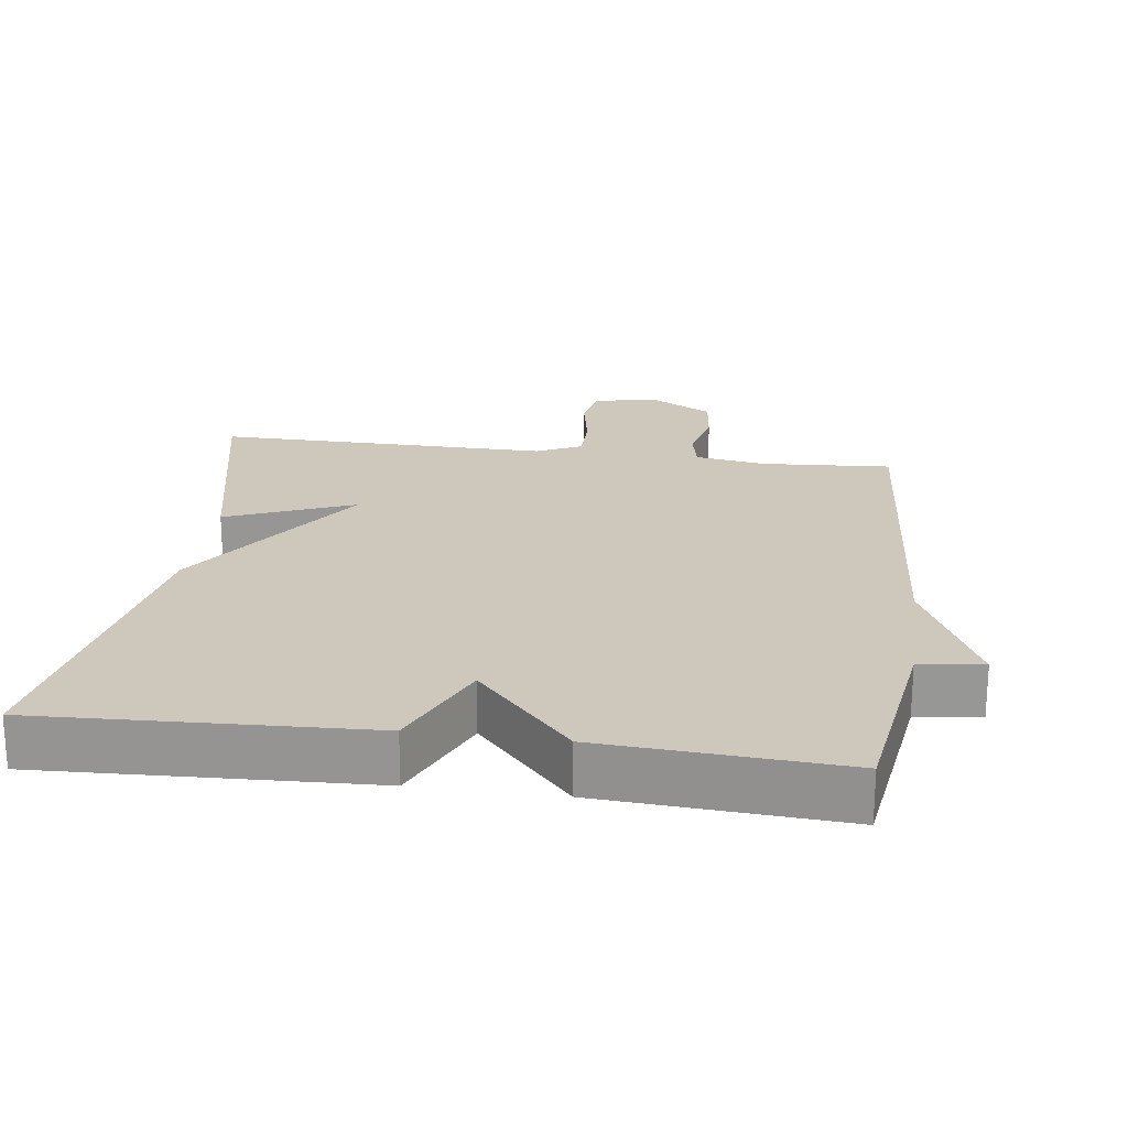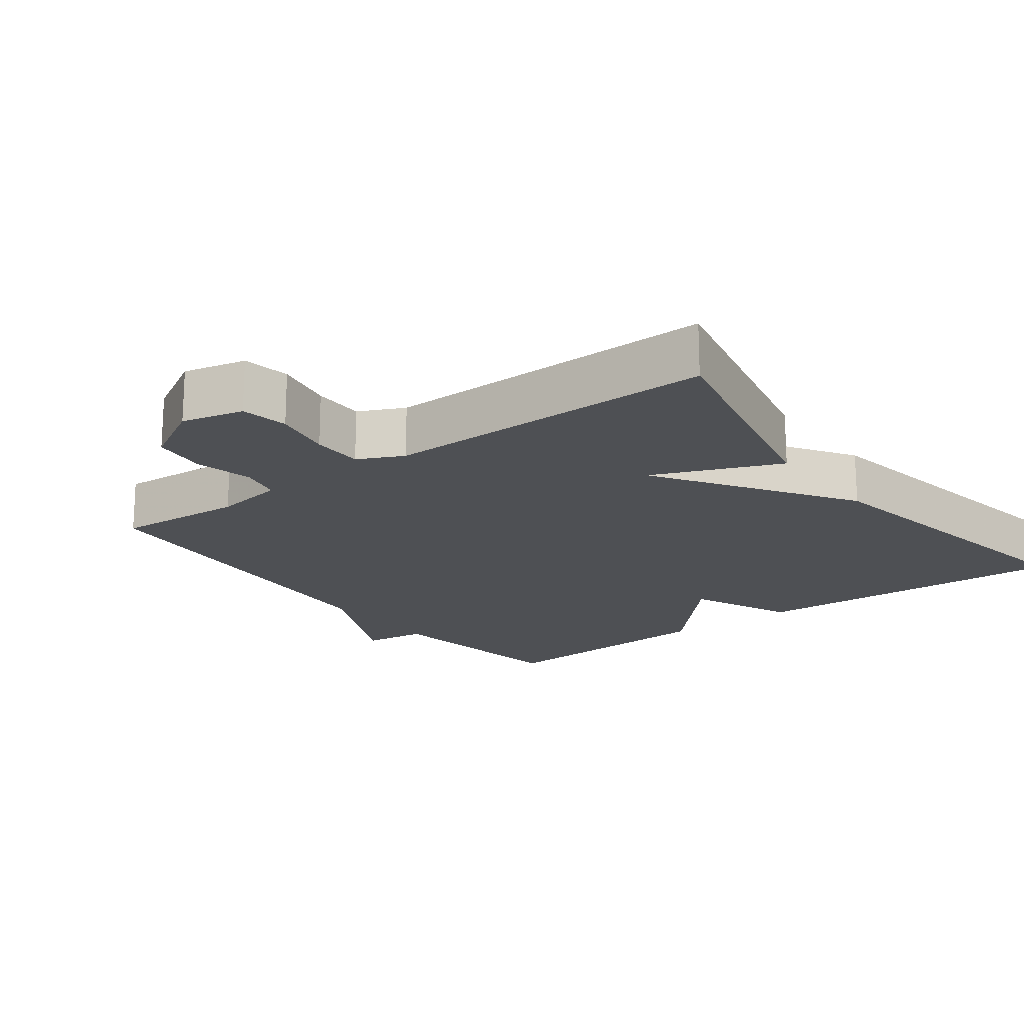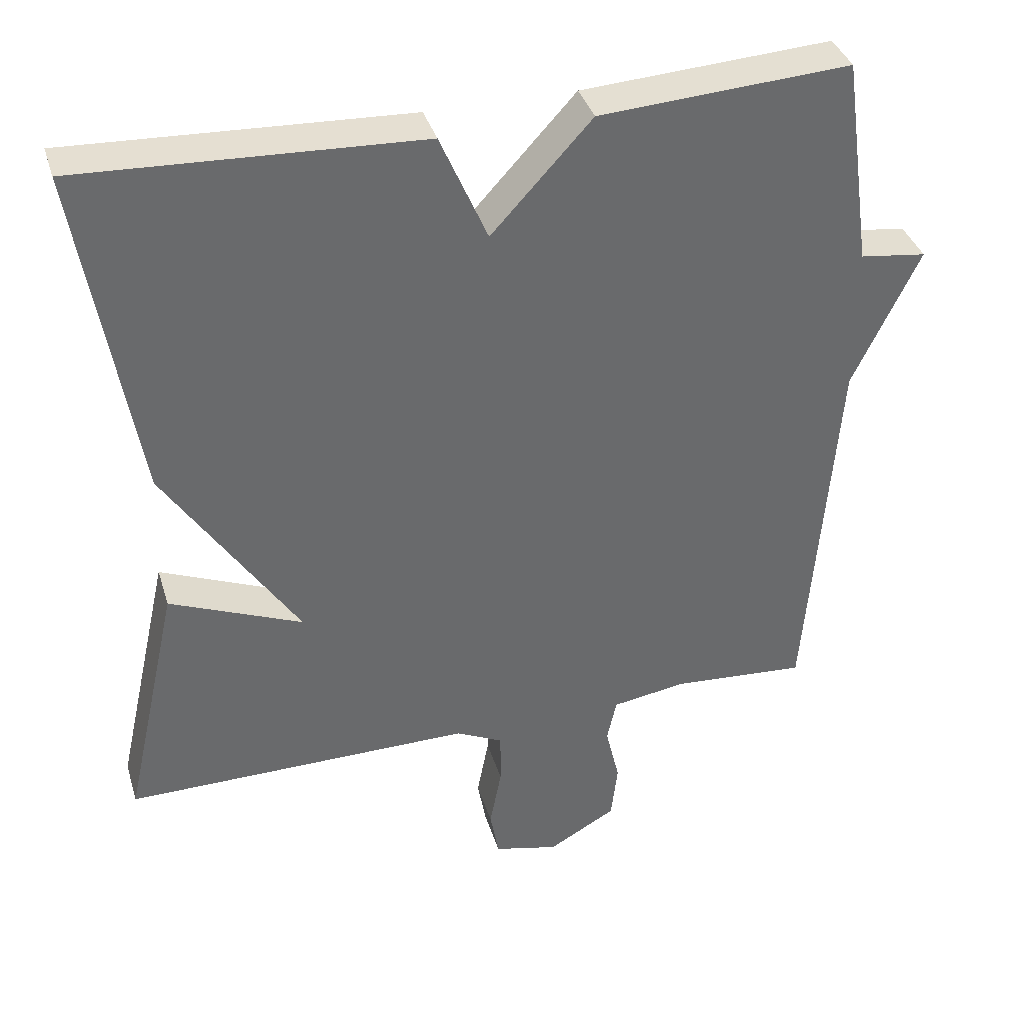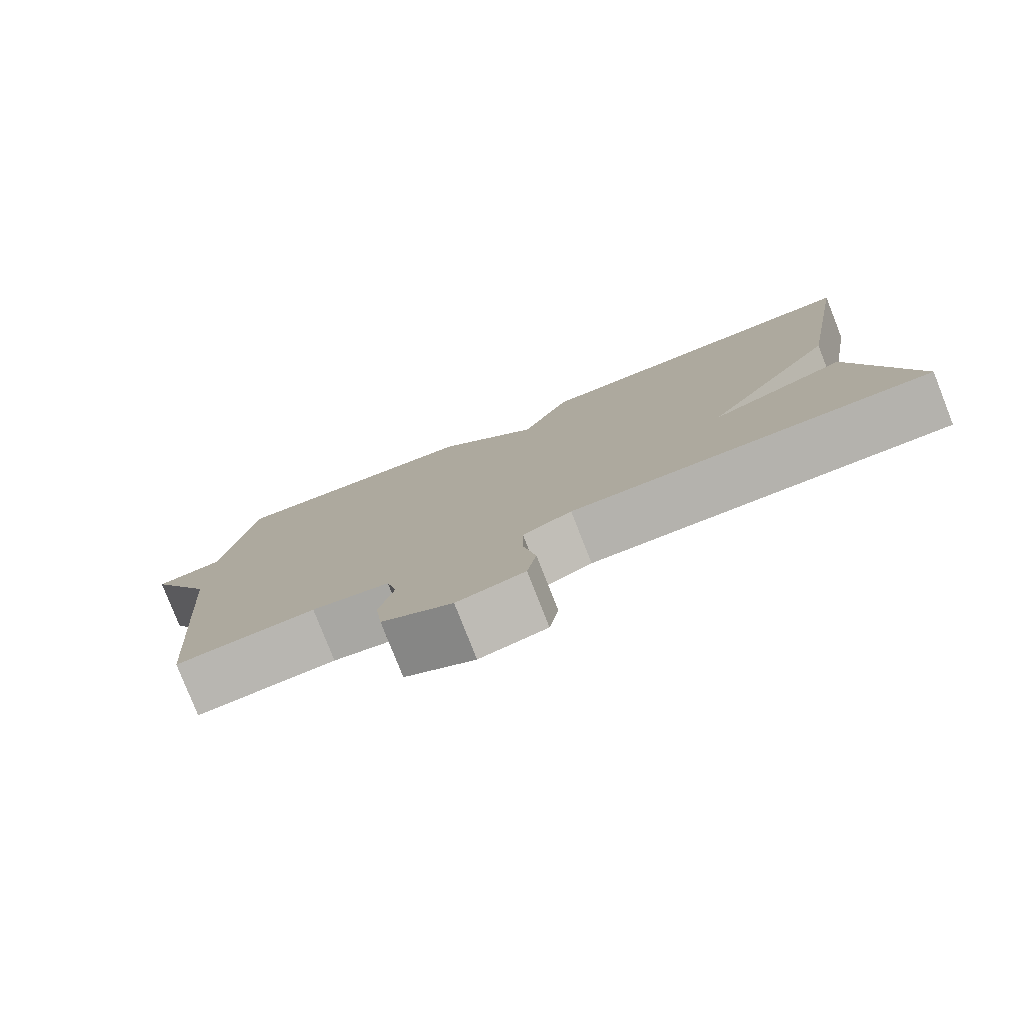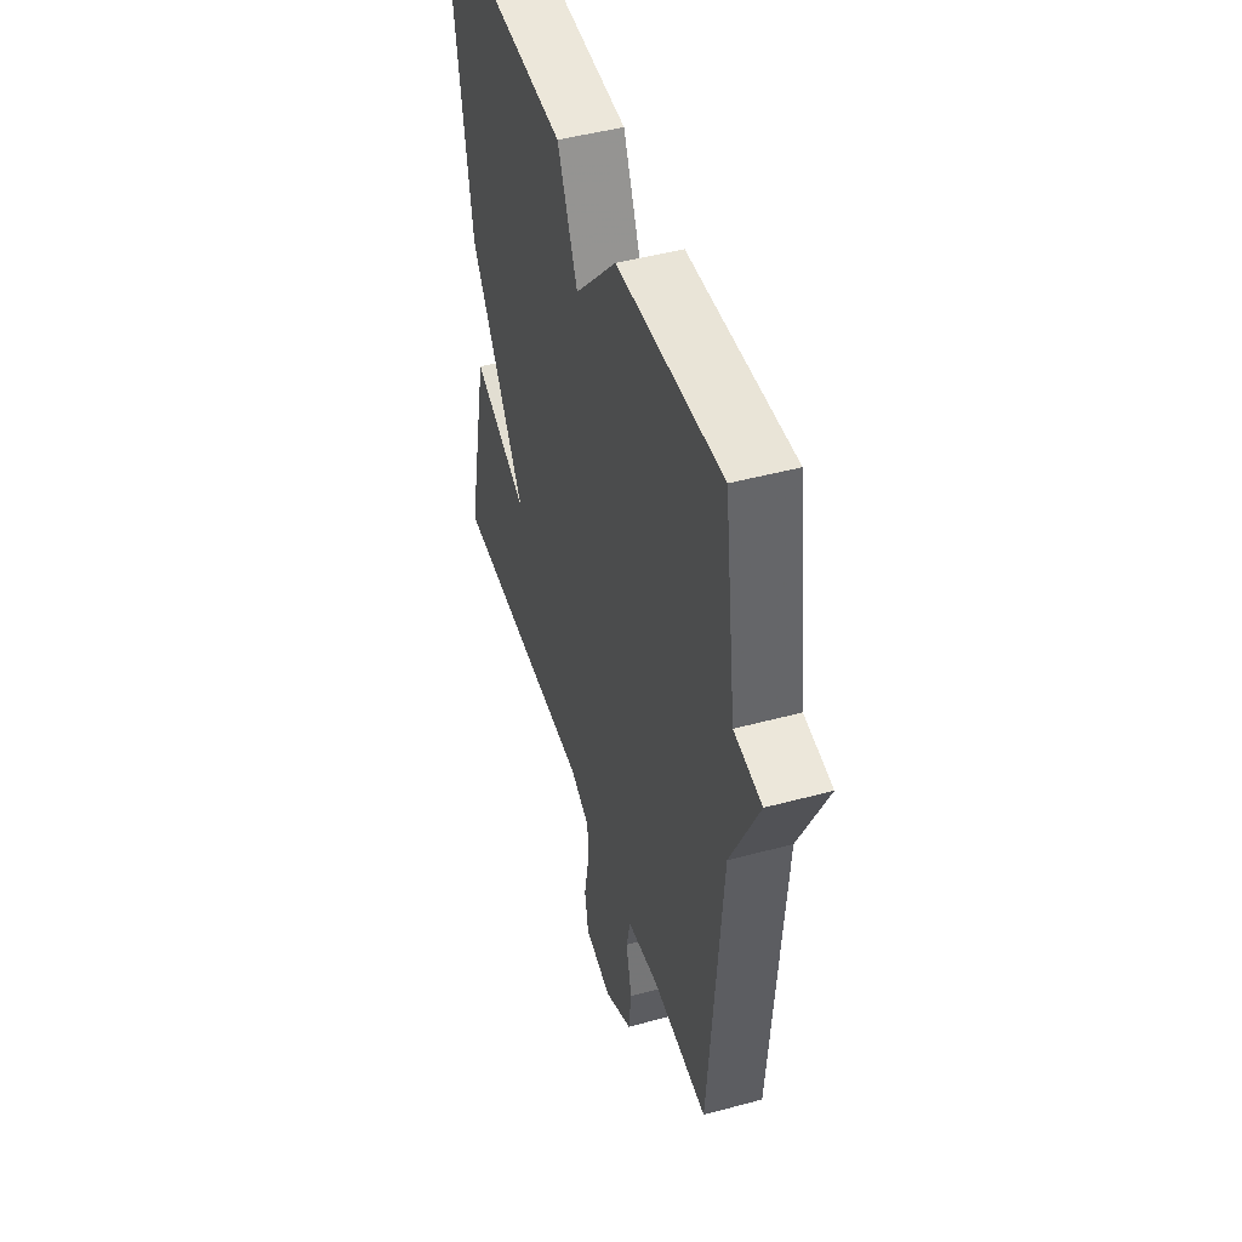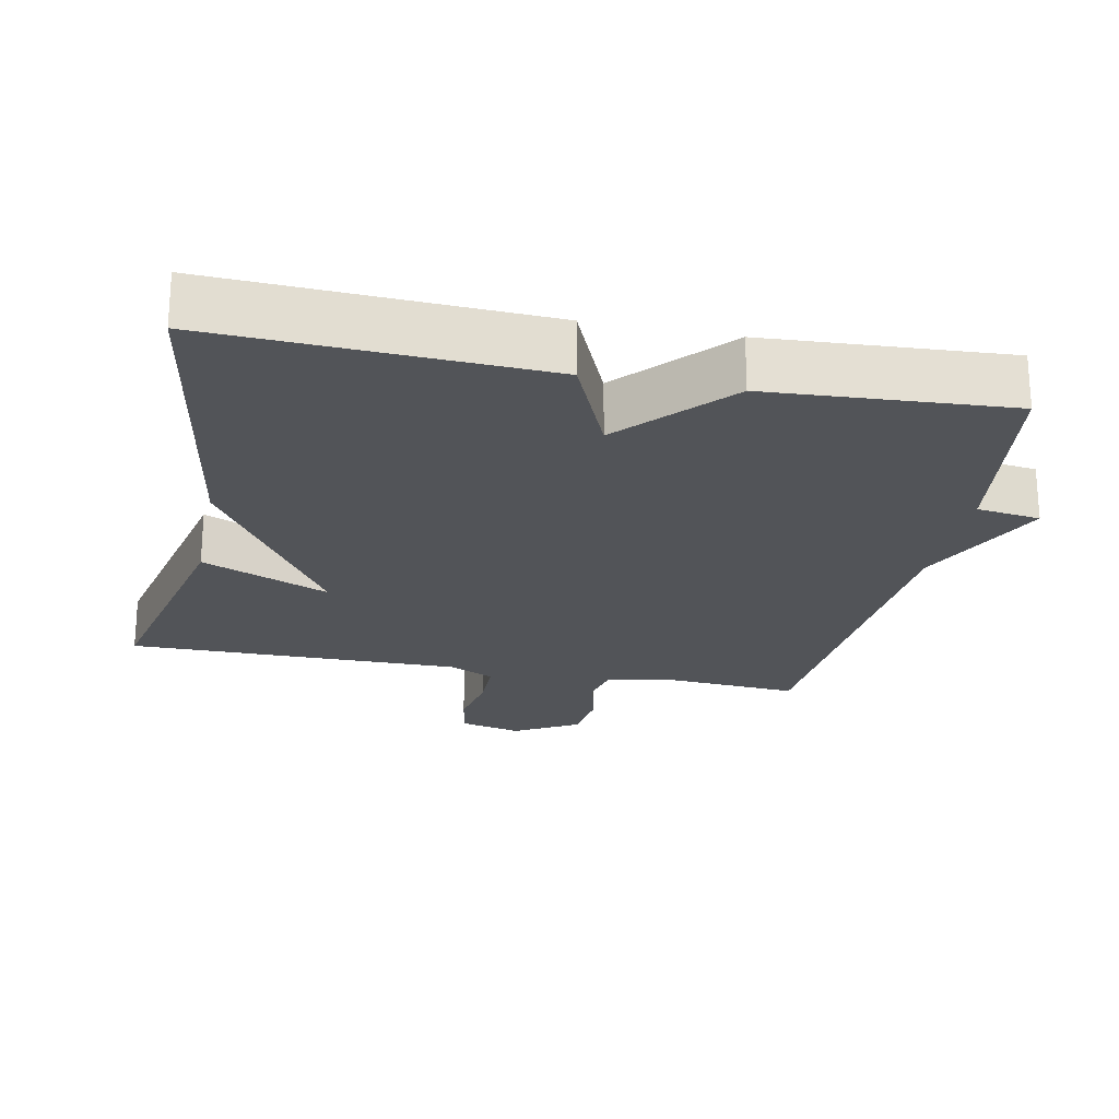
<metadata>
{"format":"obj","ext":"obj","renderer":"f3d","projection":"perspective","resolution":1024,"background":"white","views":[{"elev":21.9,"azim":7.9,"up":"+Y"},{"elev":-18.6,"azim":-142.9,"up":"+Y"},{"elev":37.4,"azim":-16.4,"up":"+Z"},{"elev":-79.7,"azim":-158.5,"up":"+Z"},{"elev":47.1,"azim":73.0,"up":"+Z"},{"elev":-22.8,"azim":-11.4,"up":"+Y"}]}
</metadata>
<code>
v -0.5 0.07 -0.5
v -0.424 0.07 -0.159
v -0.244 0.07 -0.234
v -0.424 0.07 0.041
v -0.5 0.07 0.5
v -0.039 0.07 0.479
v 0.025 0.07 0.331
v 0.161 0.07 0.479
v 0.5 0.07 0.5
v 0.54 0.07 0.214
v 0.63 0.07 0.202
v 0.54 0.07 0.014
v 0.5 0.07 -0.5
v 0.317 0.07 -0.487
v 0.216 0.07 -0.503
v 0.203 0.07 -0.562
v 0.222 0.07 -0.643
v 0.213 0.07 -0.721
v 0.121 0.07 -0.773
v 0.033 0.07 -0.752
v 0.021 0.07 -0.685
v 0.037 0.07 -0.601
v 0.037 0.07 -0.528
v -0.027 0.07 -0.497
v -0.5 0 -0.5
v -0.424 0 -0.159
v -0.244 0 -0.234
v -0.424 0 0.041
v -0.5 0 0.5
v -0.039 0 0.479
v 0.025 0 0.331
v 0.161 0 0.479
v 0.5 0 0.5
v 0.54 0 0.214
v 0.63 0 0.202
v 0.54 0 0.014
v 0.5 0 -0.5
v 0.317 0 -0.487
v 0.216 0 -0.503
v 0.203 0 -0.562
v 0.222 0 -0.643
v 0.213 0 -0.721
v 0.121 0 -0.773
v 0.033 0 -0.752
v 0.021 0 -0.685
v 0.037 0 -0.601
v 0.037 0 -0.528
v -0.027 0 -0.497
f 20 21 22
f 19 20 22
f 18 19 22
f 17 18 22
f 16 17 22
f 15 16 22 23
f 14 15 23 24
f 12 13 14
f 10 11 12
f 12 14 24
f 10 12 24
f 9 10 24
f 8 9 24
f 7 8 24
f 6 7 24
f 5 6 24
f 4 5 24
f 3 4 24
f 1 2 3 24
f 46 45 44
f 46 44 43
f 46 43 42
f 46 42 41
f 46 41 40
f 47 46 40 39
f 48 47 39 38
f 38 37 36
f 36 35 34
f 48 38 36
f 48 36 34
f 48 34 33
f 48 33 32
f 48 32 31
f 48 31 30
f 48 30 29
f 48 29 28
f 48 28 27
f 48 27 26 25
f 1 25 26 2
f 2 26 27 3
f 3 27 28 4
f 4 28 29 5
f 5 29 30 6
f 6 30 31 7
f 7 31 32 8
f 8 32 33 9
f 9 33 34 10
f 10 34 35 11
f 11 35 36 12
f 12 36 37 13
f 13 37 38 14
f 14 38 39 15
f 15 39 40 16
f 16 40 41 17
f 17 41 42 18
f 18 42 43 19
f 19 43 44 20
f 20 44 45 21
f 21 45 46 22
f 22 46 47 23
f 23 47 48 24
f 24 48 25 1

</code>
